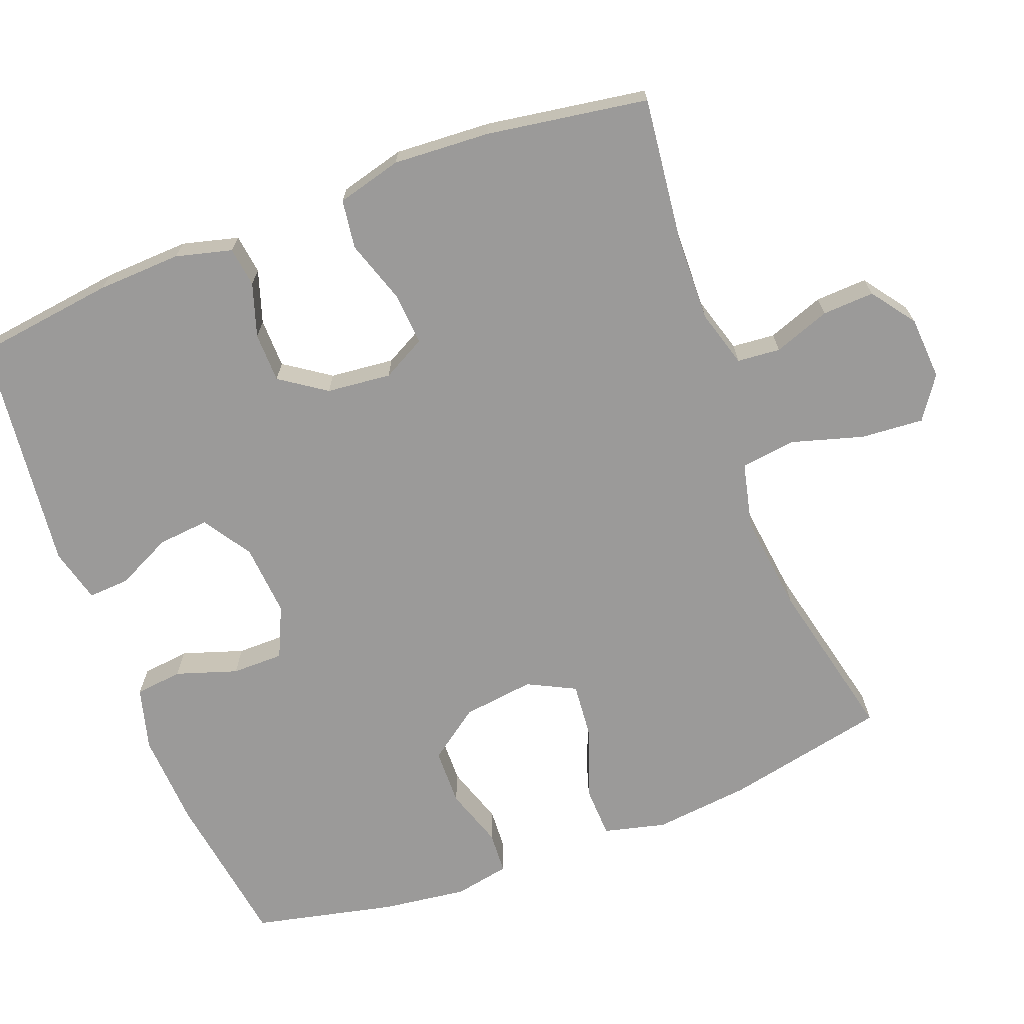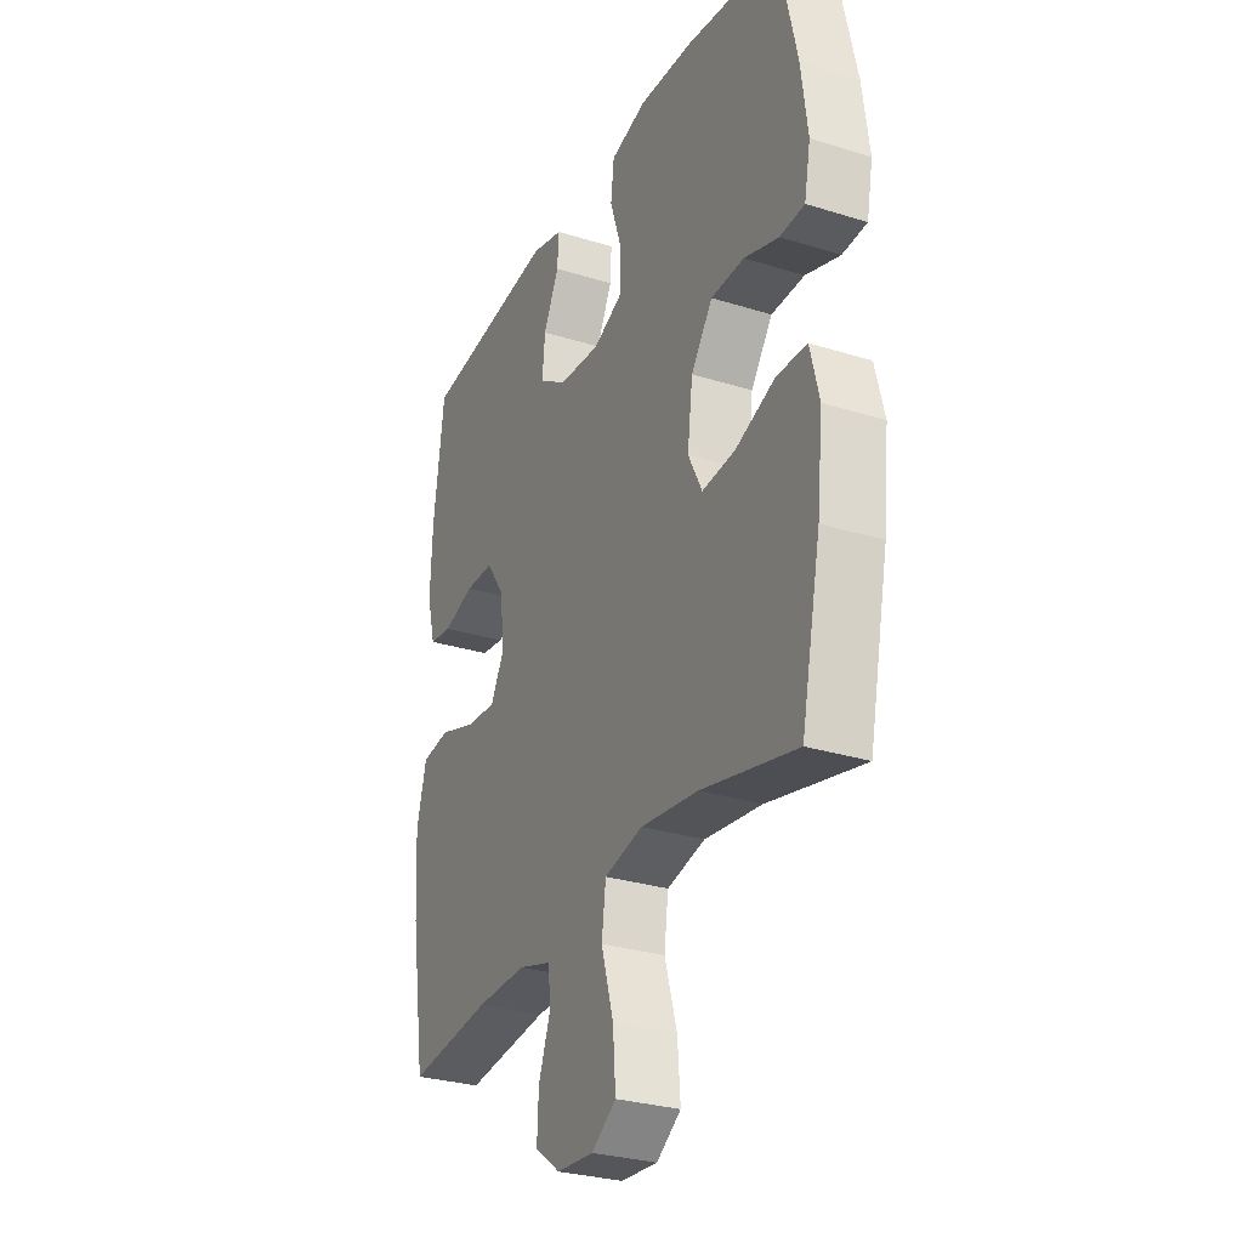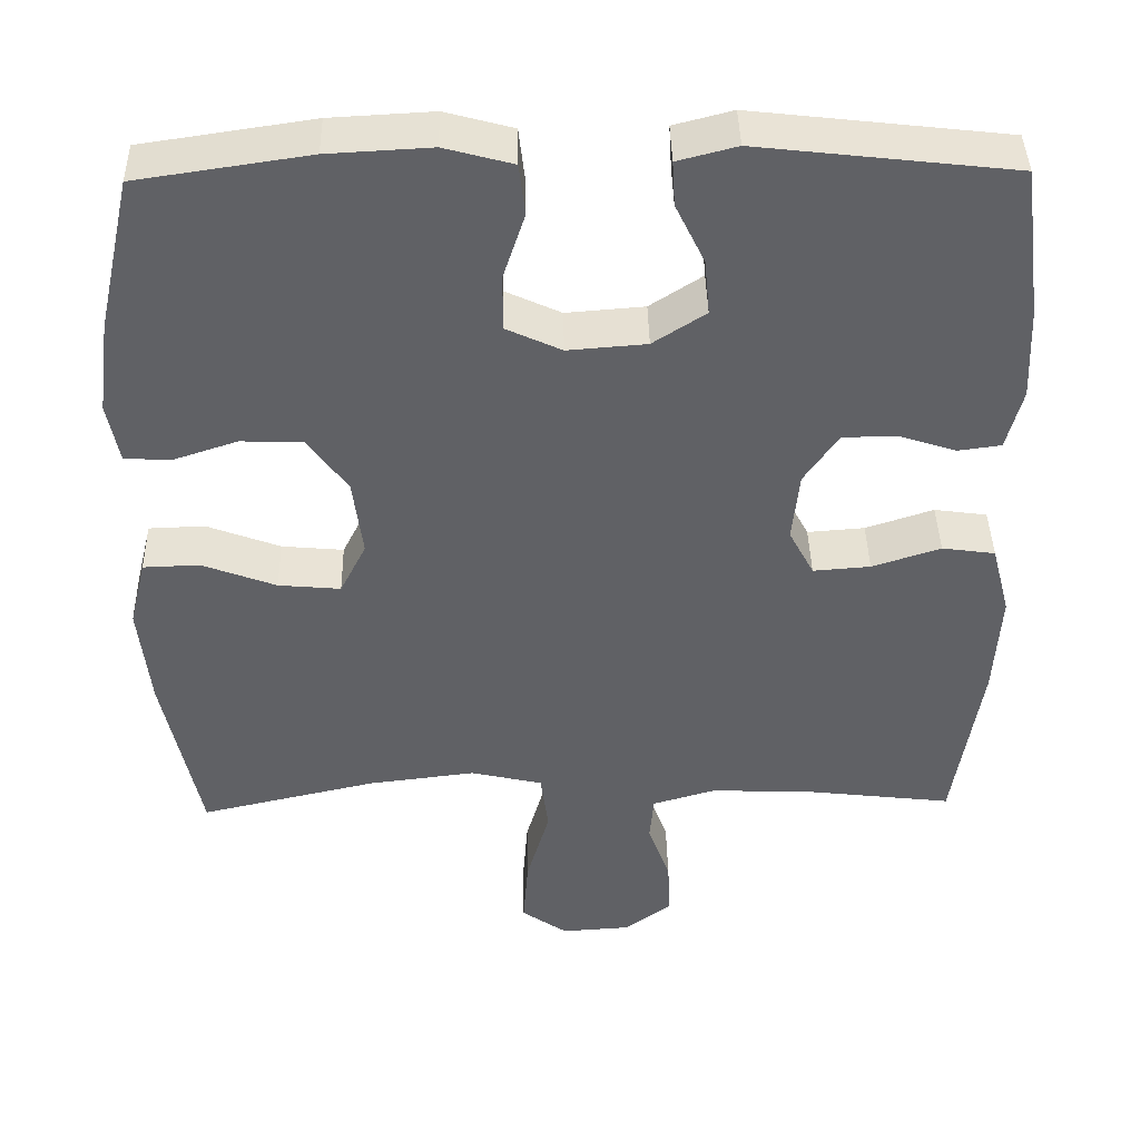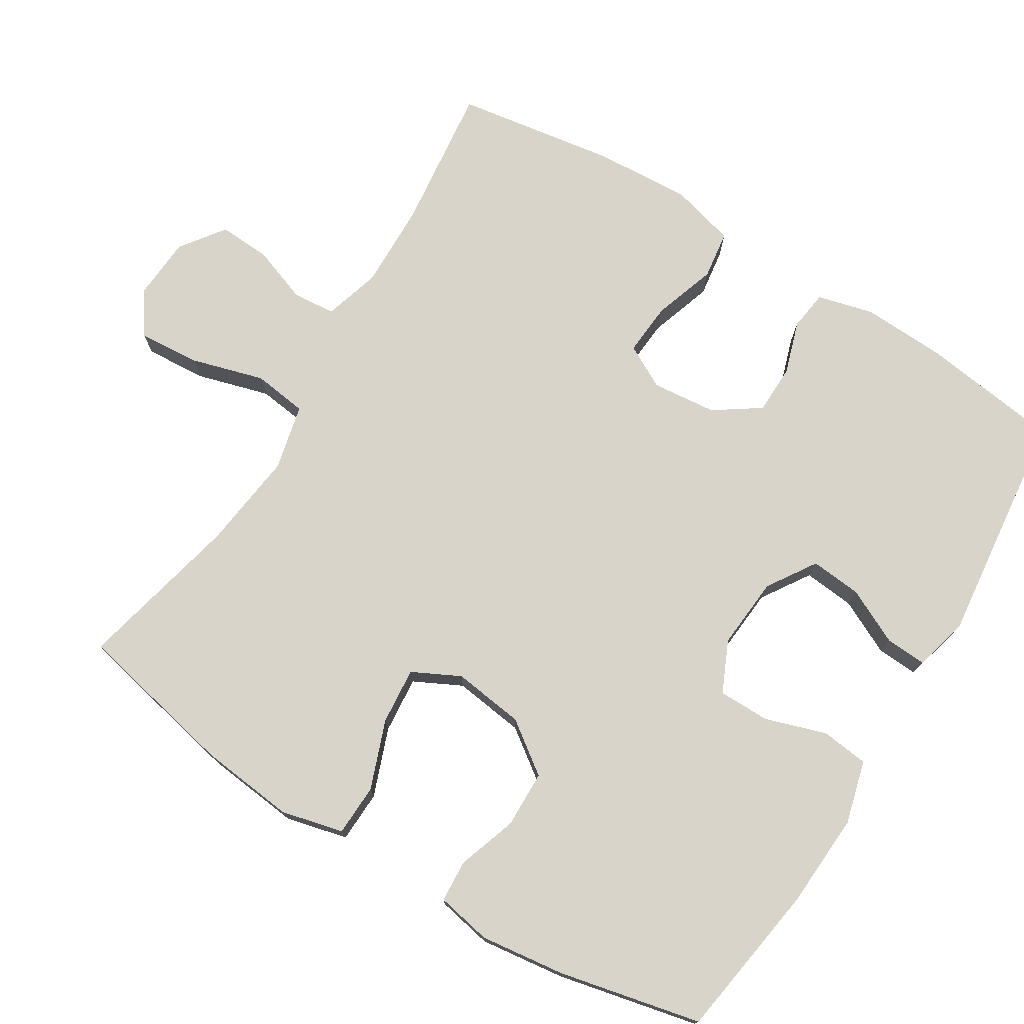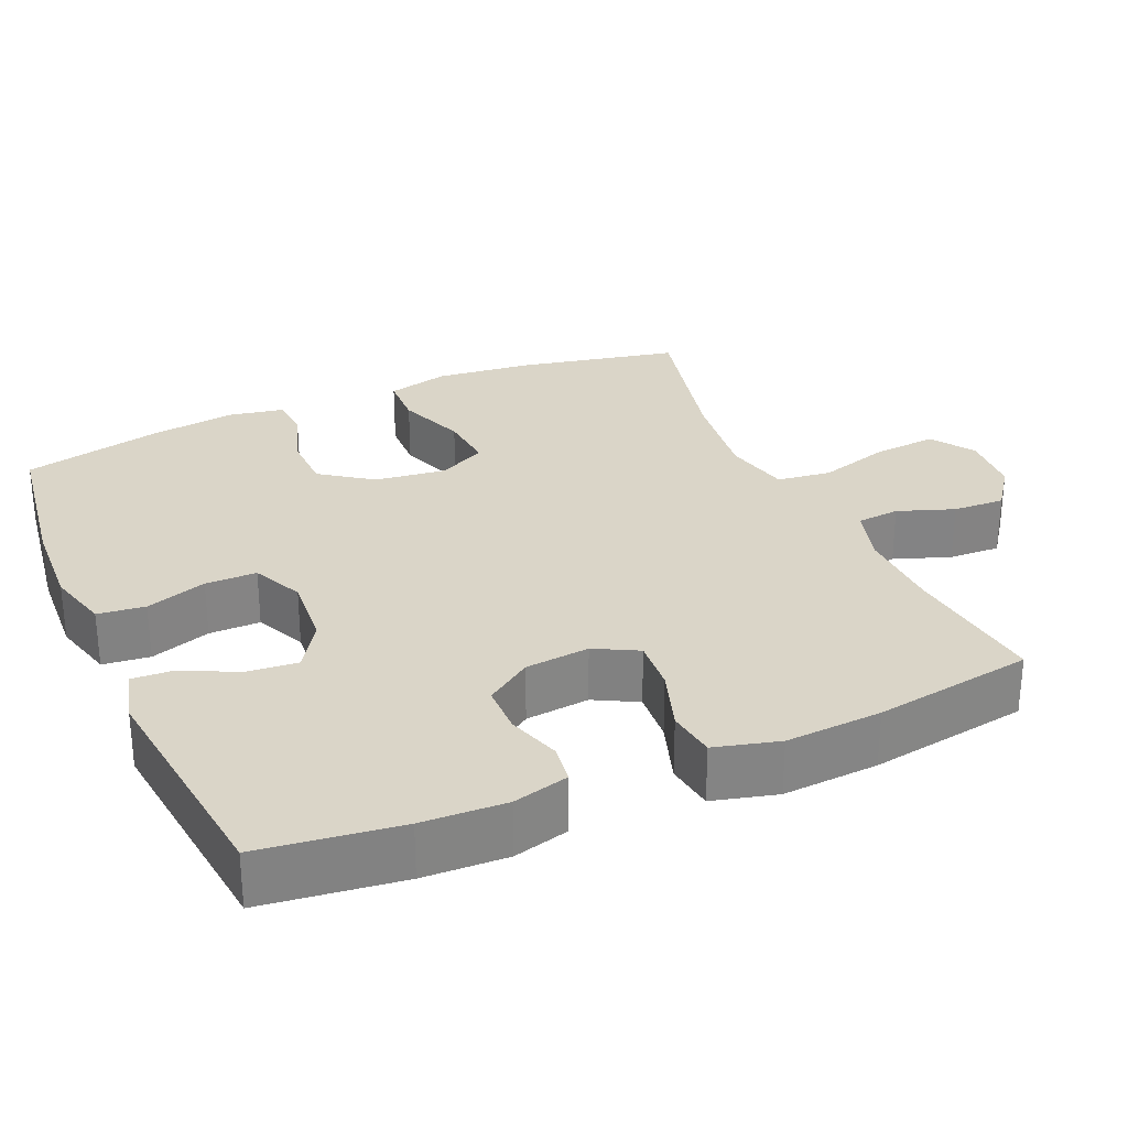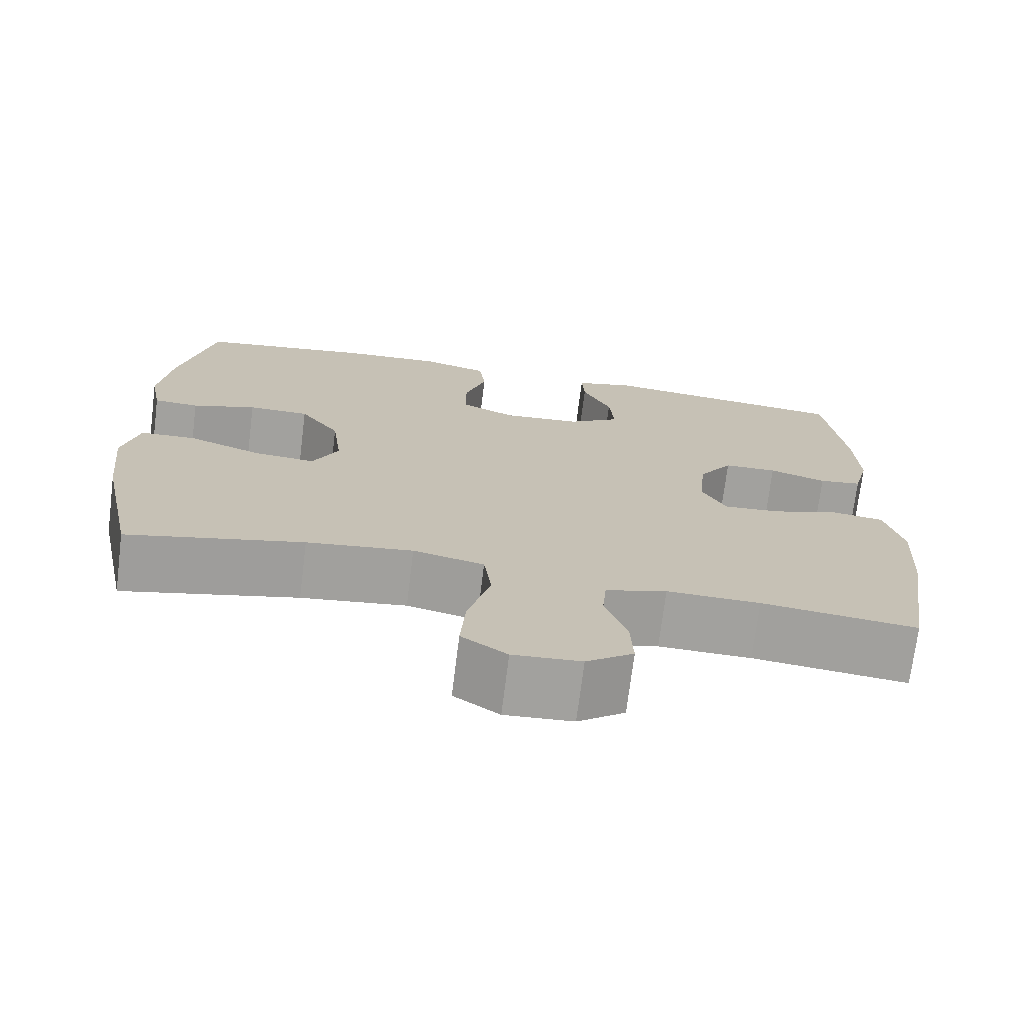
<metadata>
{"format":"obj","ext":"obj","renderer":"f3d","projection":"perspective","resolution":1024,"background":"white","views":[{"elev":-69.5,"azim":110.9,"up":"+Y"},{"elev":-29.1,"azim":-114.9,"up":"+Z"},{"elev":41.1,"azim":-1.2,"up":"+Z"},{"elev":75.1,"azim":-58.2,"up":"+Y"},{"elev":29.1,"azim":66.3,"up":"+Y"},{"elev":-72.1,"azim":-7.1,"up":"+Z"}]}
</metadata>
<code>
o path222_path222.001
v -0.5416 0.0375 0.3314
v -0.5569 0.0375 0.2145
v -0.5423 0.0375 0.1385
v -0.4843 0.0375 0.135
v -0.4022 0.0375 0.1622
v -0.3236 0.0375 0.1604
v -0.2727 0.0375 0.08974
v -0.2601 0.0375 -0.008874
v -0.2933 0.0375 -0.0745
v -0.372 0.0375 -0.06732
v -0.466 0.0375 -0.03201
v -0.5373 0.0375 -0.03441
v -0.5585 0.0375 -0.1199
v -0.5443 0.0375 -0.2524
v -0.4978 0.0375 -0.4746
v -0.2726 0.0375 -0.4231
v -0.1368 0.0375 -0.4065
v -0.04587 0.0375 -0.4277
v -0.03606 0.0375 -0.5025
v -0.06527 0.0375 -0.6027
v -0.07181 0.0375 -0.6886
v -0.01352 0.0375 -0.7288
v 0.07352 0.0375 -0.7231
v 0.1337 0.0375 -0.6792
v 0.1303 0.0375 -0.6076
v 0.1022 0.0375 -0.53
v 0.1074 0.0375 -0.4708
v 0.1858 0.0375 -0.4478
v 0.3051 0.0375 -0.4508
v 0.5041 0.0375 -0.4746
v 0.539 0.0375 -0.2533
v 0.5471 0.0375 -0.1199
v 0.5236 0.0375 -0.03069
v 0.4564 0.0375 -0.02128
v 0.3698 0.0375 -0.04986
v 0.2972 0.0375 -0.0553
v 0.2654 0.0375 0.00421
v 0.2746 0.0375 0.09306
v 0.318 0.0375 0.1563
v 0.3863 0.0375 0.1573
v 0.4593 0.0375 0.1337
v 0.5141 0.0375 0.1411
v 0.5341 0.0375 0.2183
v 0.5293 0.0375 0.3343
v 0.5041 0.0375 0.5271
v 0.1814 0.0375 0.564
v 0.1065 0.0375 0.5446
v 0.1098 0.0375 0.4879
v 0.1467 0.0375 0.4118
v 0.1533 0.0375 0.3412
v 0.0864 0.0375 0.298
v -0.01307 0.0375 0.2902
v -0.08336 0.0375 0.3225
v -0.0835 0.0375 0.3935
v -0.0558 0.0375 0.4777
v -0.06342 0.0375 0.543
v -0.1499 0.0375 0.5664
v -0.2805 0.0375 0.5595
v -0.4978 0.0375 0.5271
v -0.5416 -0.0375 0.3314
v -0.5569 -0.0375 0.2145
v -0.5423 -0.0375 0.1385
v -0.4843 -0.0375 0.135
v -0.4022 -0.0375 0.1622
v -0.3236 -0.0375 0.1604
v -0.2727 -0.0375 0.08974
v -0.2601 -0.0375 -0.008874
v -0.2933 -0.0375 -0.0745
v -0.372 -0.0375 -0.06732
v -0.466 -0.0375 -0.03201
v -0.5373 -0.0375 -0.03441
v -0.5585 -0.0375 -0.1199
v -0.5443 -0.0375 -0.2524
v -0.4978 -0.0375 -0.4746
v -0.2726 -0.0375 -0.4231
v -0.1368 -0.0375 -0.4065
v -0.04587 -0.0375 -0.4277
v -0.03606 -0.0375 -0.5025
v -0.06527 -0.0375 -0.6027
v -0.07181 -0.0375 -0.6886
v -0.01352 -0.0375 -0.7288
v 0.07352 -0.0375 -0.7231
v 0.1337 -0.0375 -0.6792
v 0.1303 -0.0375 -0.6076
v 0.1022 -0.0375 -0.53
v 0.1074 -0.0375 -0.4708
v 0.1858 -0.0375 -0.4478
v 0.3051 -0.0375 -0.4508
v 0.5041 -0.0375 -0.4746
v 0.539 -0.0375 -0.2533
v 0.5471 -0.0375 -0.1199
v 0.5236 -0.0375 -0.03069
v 0.4564 -0.0375 -0.02128
v 0.3698 -0.0375 -0.04986
v 0.2972 -0.0375 -0.0553
v 0.2654 -0.0375 0.00421
v 0.2746 -0.0375 0.09306
v 0.318 -0.0375 0.1563
v 0.3863 -0.0375 0.1573
v 0.4593 -0.0375 0.1337
v 0.5141 -0.0375 0.1411
v 0.5341 -0.0375 0.2183
v 0.5293 -0.0375 0.3343
v 0.5041 -0.0375 0.5271
v 0.1814 -0.0375 0.564
v 0.1065 -0.0375 0.5446
v 0.1098 -0.0375 0.4879
v 0.1467 -0.0375 0.4118
v 0.1533 -0.0375 0.3412
v 0.0864 -0.0375 0.298
v -0.01307 -0.0375 0.2902
v -0.08336 -0.0375 0.3225
v -0.0835 -0.0375 0.3935
v -0.0558 -0.0375 0.4777
v -0.06342 -0.0375 0.543
v -0.1499 -0.0375 0.5664
v -0.2805 -0.0375 0.5595
v -0.4978 -0.0375 0.5271
v -0.06342 0.0375 0.543
v -0.06342 0.0375 0.543
v -0.1499 0.0375 0.5664
v -0.2805 0.0375 0.5595
v 0.1814 0.0375 0.564
v 0.1065 0.0375 0.5446
v 0.1065 0.0375 0.5446
v 0.1098 0.0375 0.4879
v -0.0558 0.0375 0.4777
v 0.5041 0.0375 0.5271
v 0.5041 0.0375 0.5271
v -0.4978 0.0375 0.5271
v -0.4978 0.0375 0.5271
v 0.1467 0.0375 0.4118
v -0.0835 0.0375 0.3935
v 0.5293 0.0375 0.3343
v -0.5416 0.0375 0.3314
v 0.1533 0.0375 0.3412
v 0.1533 0.0375 0.3412
v -0.08336 0.0375 0.3225
v -0.08336 0.0375 0.3225
v 0.0864 0.0375 0.298
v 0.5341 0.0375 0.2183
v -0.5569 0.0375 0.2145
v -0.01307 0.0375 0.2902
v 0.5141 0.0375 0.1411
v 0.5141 0.0375 0.1411
v -0.5423 0.0375 0.1385
v -0.5423 0.0375 0.1385
v -0.4022 0.0375 0.1622
v -0.3236 0.0375 0.1604
v -0.4843 0.0375 0.135
v 0.318 0.0375 0.1563
v 0.3863 0.0375 0.1573
v -0.2727 0.0375 0.08974
v 0.4593 0.0375 0.1337
v 0.2746 0.0375 0.09306
v 0.2654 0.0375 0.00421
v -0.2601 0.0375 -0.008874
v 0.2972 0.0375 -0.0553
v 0.2972 0.0375 -0.0553
v -0.2933 0.0375 -0.0745
v -0.2933 0.0375 -0.0745
v 0.5236 0.0375 -0.03069
v 0.5236 0.0375 -0.03069
v 0.4564 0.0375 -0.02128
v 0.3698 0.0375 -0.04986
v 0.5471 0.0375 -0.1199
v -0.372 0.0375 -0.06732
v -0.466 0.0375 -0.03201
v -0.5373 0.0375 -0.03441
v -0.5373 0.0375 -0.03441
v -0.5585 0.0375 -0.1199
v 0.539 0.0375 -0.2533
v -0.5443 0.0375 -0.2524
v 0.5041 0.0375 -0.4746
v 0.5041 0.0375 -0.4746
v -0.1368 0.0375 -0.4065
v -0.04587 0.0375 -0.4277
v -0.04587 0.0375 -0.4277
v -0.2726 0.0375 -0.4231
v 0.1858 0.0375 -0.4478
v 0.3051 0.0375 -0.4508
v -0.03606 0.0375 -0.5025
v 0.1074 0.0375 -0.4708
v 0.1074 0.0375 -0.4708
v -0.4978 0.0375 -0.4746
v -0.4978 0.0375 -0.4746
v 0.1022 0.0375 -0.53
v -0.06527 0.0375 -0.6027
v 0.1303 0.0375 -0.6076
v -0.07181 0.0375 -0.6886
v 0.1337 0.0375 -0.6792
v 0.07352 0.0375 -0.7231
v -0.01352 0.0375 -0.7288
v -0.06342 -0.0375 0.543
v -0.06342 -0.0375 0.543
v -0.1499 -0.0375 0.5664
v -0.2805 -0.0375 0.5595
v 0.1814 -0.0375 0.564
v 0.1065 -0.0375 0.5446
v 0.1065 -0.0375 0.5446
v 0.1098 -0.0375 0.4879
v -0.0558 -0.0375 0.4777
v 0.5041 -0.0375 0.5271
v 0.5041 -0.0375 0.5271
v -0.4978 -0.0375 0.5271
v -0.4978 -0.0375 0.5271
v 0.1467 -0.0375 0.4118
v -0.0835 -0.0375 0.3935
v 0.5293 -0.0375 0.3343
v -0.5416 -0.0375 0.3314
v 0.1533 -0.0375 0.3412
v 0.1533 -0.0375 0.3412
v -0.08336 -0.0375 0.3225
v -0.08336 -0.0375 0.3225
v 0.0864 -0.0375 0.298
v 0.5341 -0.0375 0.2183
v -0.5569 -0.0375 0.2145
v -0.01307 -0.0375 0.2902
v 0.5141 -0.0375 0.1411
v 0.5141 -0.0375 0.1411
v -0.5423 -0.0375 0.1385
v -0.5423 -0.0375 0.1385
v -0.4022 -0.0375 0.1622
v -0.3236 -0.0375 0.1604
v -0.4843 -0.0375 0.135
v 0.318 -0.0375 0.1563
v 0.3863 -0.0375 0.1573
v -0.2727 -0.0375 0.08974
v 0.4593 -0.0375 0.1337
v 0.2746 -0.0375 0.09306
v 0.2654 -0.0375 0.00421
v -0.2601 -0.0375 -0.008874
v 0.2972 -0.0375 -0.0553
v 0.2972 -0.0375 -0.0553
v -0.2933 -0.0375 -0.0745
v -0.2933 -0.0375 -0.0745
v 0.5236 -0.0375 -0.03069
v 0.5236 -0.0375 -0.03069
v 0.4564 -0.0375 -0.02128
v 0.3698 -0.0375 -0.04986
v 0.5471 -0.0375 -0.1199
v -0.372 -0.0375 -0.06732
v -0.466 -0.0375 -0.03201
v -0.5373 -0.0375 -0.03441
v -0.5373 -0.0375 -0.03441
v -0.5585 -0.0375 -0.1199
v 0.539 -0.0375 -0.2533
v -0.5443 -0.0375 -0.2524
v 0.5041 -0.0375 -0.4746
v 0.5041 -0.0375 -0.4746
v -0.1368 -0.0375 -0.4065
v -0.04587 -0.0375 -0.4277
v -0.04587 -0.0375 -0.4277
v -0.2726 -0.0375 -0.4231
v 0.1858 -0.0375 -0.4478
v 0.3051 -0.0375 -0.4508
v -0.03606 -0.0375 -0.5025
v 0.1074 -0.0375 -0.4708
v 0.1074 -0.0375 -0.4708
v -0.4978 -0.0375 -0.4746
v -0.4978 -0.0375 -0.4746
v 0.1022 -0.0375 -0.53
v -0.06527 -0.0375 -0.6027
v 0.1303 -0.0375 -0.6076
v -0.07181 -0.0375 -0.6886
v 0.1337 -0.0375 -0.6792
v 0.07352 -0.0375 -0.7231
v -0.01352 -0.0375 -0.7288
f 247 256 249
f 264 267 266
f 251 232 235
f 227 229 216
f 196 208 202
f 230 226 215
f 257 258 252
f 248 242 246
f 237 239 241
f 268 267 263
f 240 241 239
f 211 209 207
f 198 207 203
f 254 242 248
f 215 226 211
f 233 247 240
f 201 198 199
f 197 208 196
f 242 243 246
f 224 208 197
f 196 202 194
f 207 198 201
f 252 232 251
f 263 262 257
f 251 235 254
f 252 255 233
f 254 248 260
f 224 210 223
f 262 258 257
f 218 230 215
f 246 243 244
f 228 213 224
f 252 233 231
f 258 255 252
f 241 240 247
f 231 230 218
f 265 268 263
f 203 207 209
f 226 209 211
f 209 227 216
f 252 231 232
f 223 217 225
f 213 228 218
f 231 218 232
f 262 263 264
f 224 197 210
f 224 213 208
f 225 217 221
f 227 209 226
f 256 233 255
f 210 197 205
f 216 229 219
f 232 218 228
f 247 233 256
f 223 210 217
f 267 264 263
f 235 242 254
f 120 57 116 195
f 57 58 117 116
f 46 125 200 105
f 47 48 107 106
f 55 56 115 114
f 129 46 105 204
f 58 131 206 117
f 48 49 108 107
f 54 55 114 113
f 44 45 104 103
f 59 1 60 118
f 49 137 212 108
f 139 54 113 214
f 50 51 110 109
f 43 44 103 102
f 1 2 61 60
f 52 53 112 111
f 51 52 111 110
f 145 43 102 220
f 2 147 222 61
f 5 6 65 64
f 4 5 64 63
f 3 4 63 62
f 39 40 99 98
f 6 7 66 65
f 41 42 101 100
f 40 41 100 99
f 38 39 98 97
f 37 38 97 96
f 7 8 67 66
f 159 37 96 234
f 8 161 236 67
f 163 34 93 238
f 34 35 94 93
f 32 33 92 91
f 10 11 70 69
f 11 170 245 70
f 12 13 72 71
f 35 36 95 94
f 9 10 69 68
f 31 32 91 90
f 13 14 73 72
f 175 31 90 250
f 17 178 253 76
f 16 17 76 75
f 28 29 88 87
f 18 19 78 77
f 184 28 87 259
f 186 16 75 261
f 14 15 74 73
f 29 30 89 88
f 26 27 86 85
f 19 20 79 78
f 25 26 85 84
f 20 21 80 79
f 24 25 84 83
f 23 24 83 82
f 22 23 82 81
f 21 22 81 80
f 172 174 181
f 189 191 192
f 176 160 157
f 152 141 154
f 121 127 133
f 155 140 151
f 182 177 183
f 173 171 167
f 162 166 164
f 193 188 192
f 165 164 166
f 136 132 134
f 123 128 132
f 179 173 167
f 140 136 151
f 158 165 172
f 126 124 123
f 122 121 133
f 167 171 168
f 149 122 133
f 121 119 127
f 132 126 123
f 177 176 157
f 188 182 187
f 176 179 160
f 177 158 180
f 179 185 173
f 149 148 135
f 187 182 183
f 143 140 155
f 171 169 168
f 153 149 138
f 177 156 158
f 183 177 180
f 166 172 165
f 156 143 155
f 190 188 193
f 128 134 132
f 151 136 134
f 134 141 152
f 177 157 156
f 148 150 142
f 138 143 153
f 156 157 143
f 187 189 188
f 149 135 122
f 149 133 138
f 150 146 142
f 152 151 134
f 181 180 158
f 135 130 122
f 141 144 154
f 157 153 143
f 172 181 158
f 148 142 135
f 192 188 189
f 160 179 167

</code>
